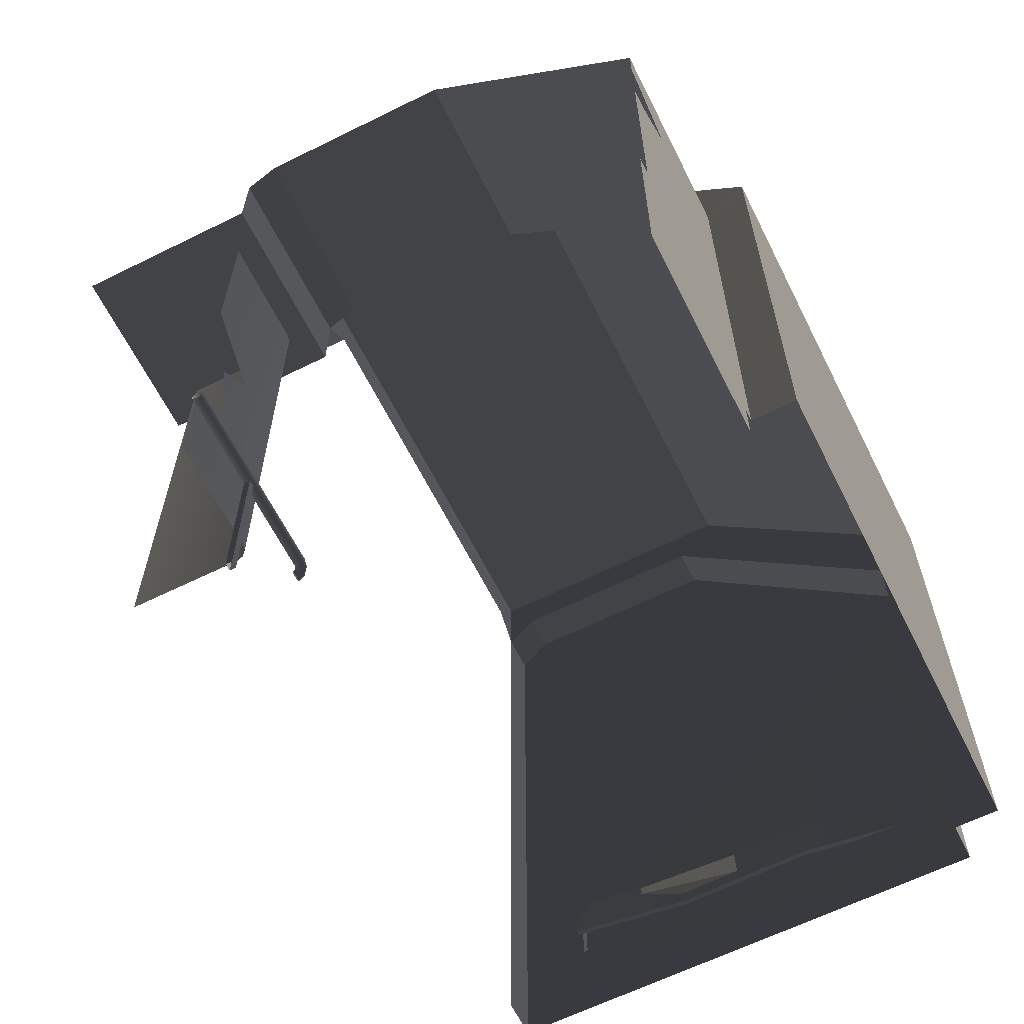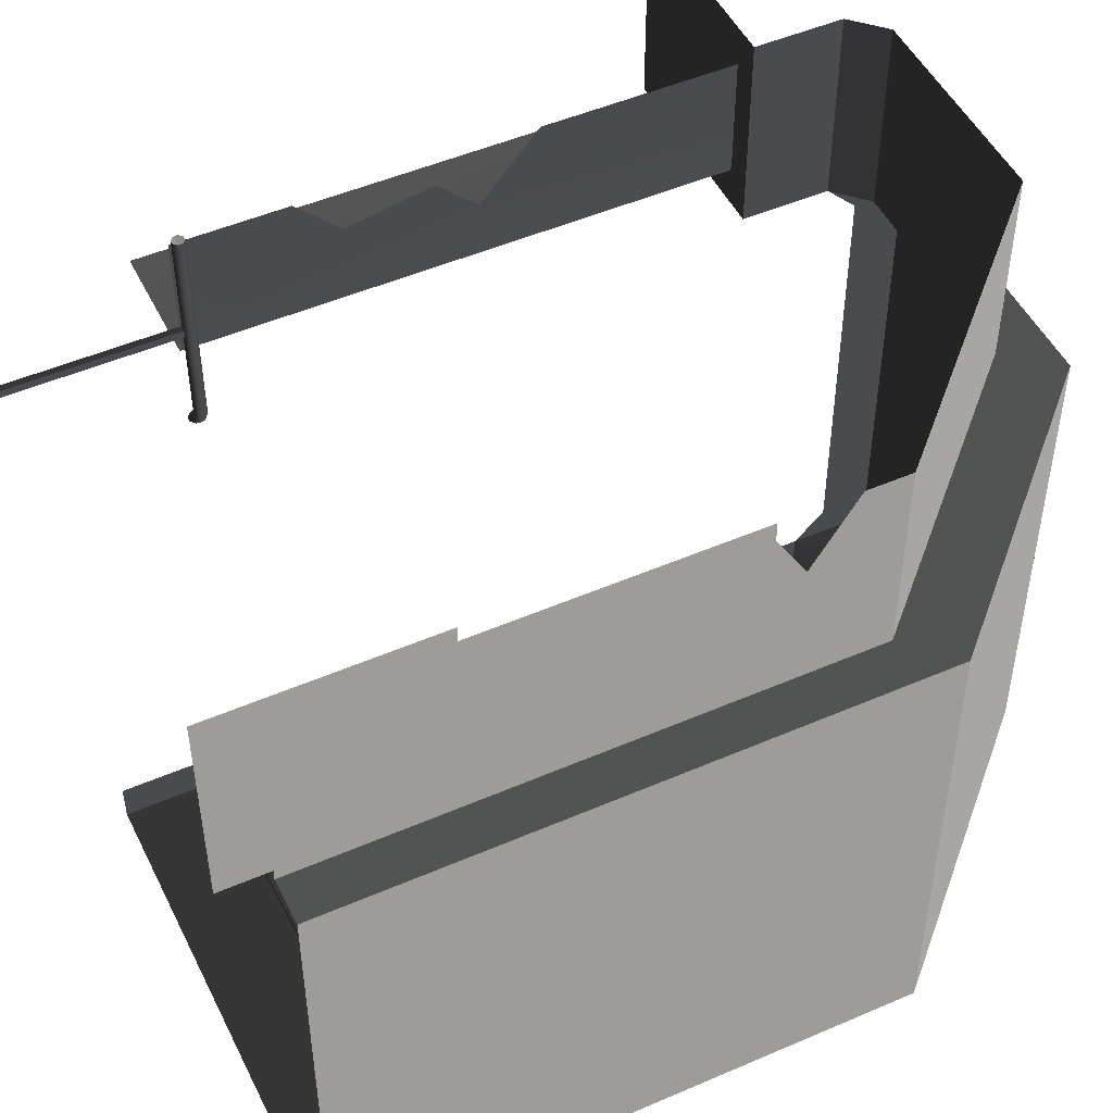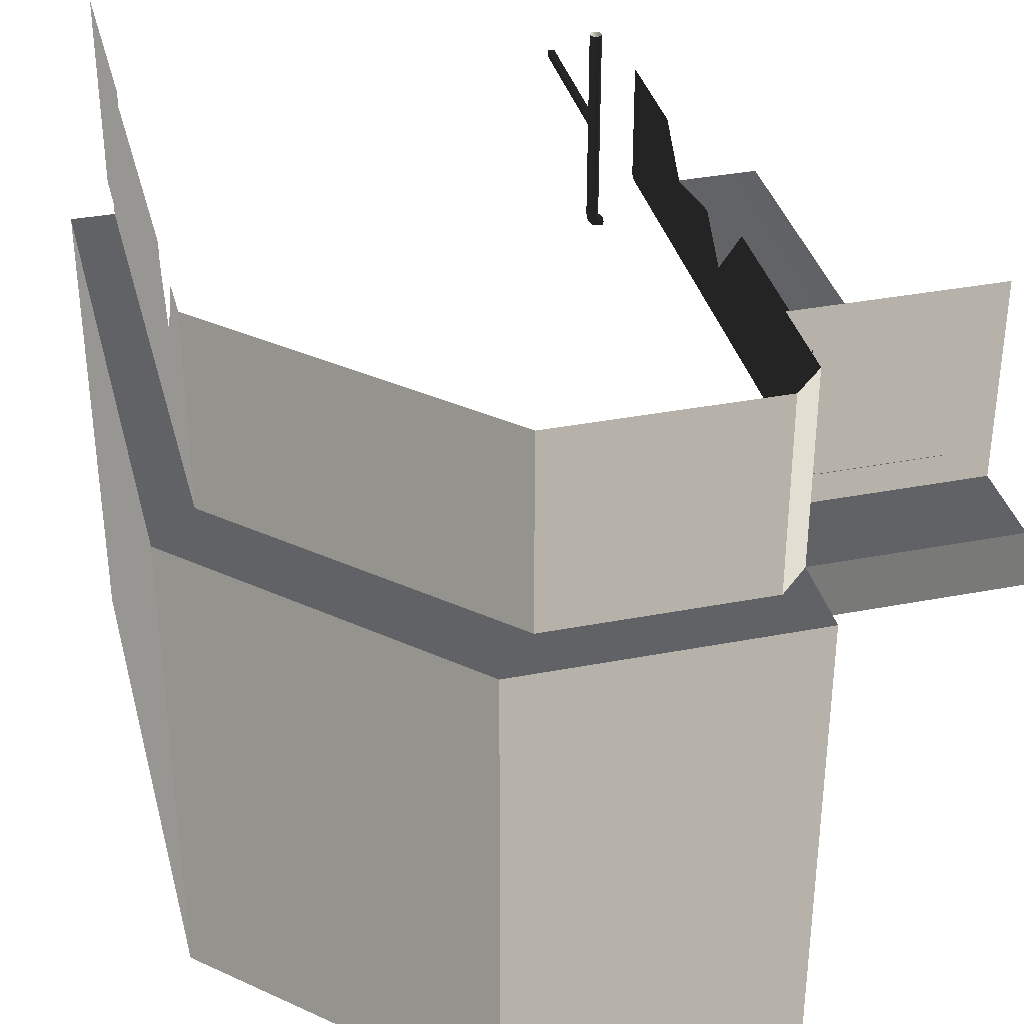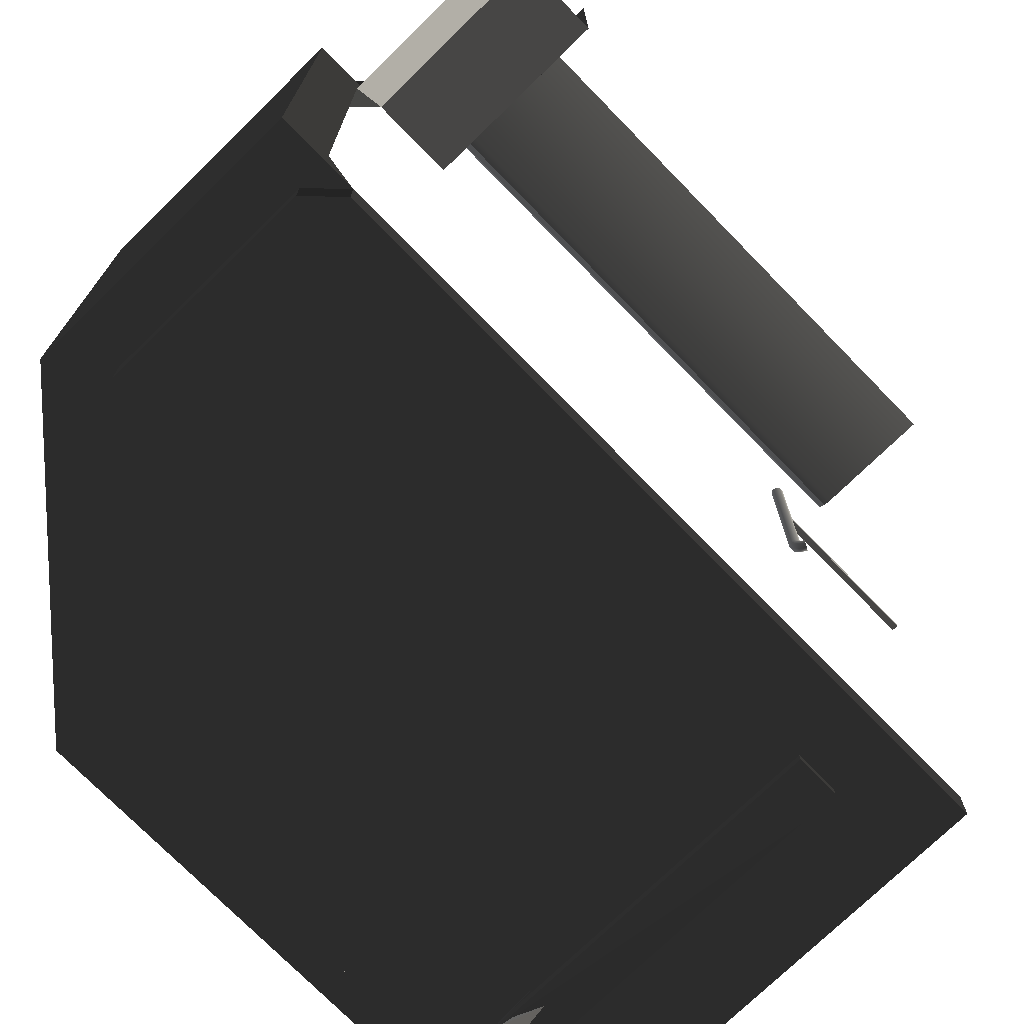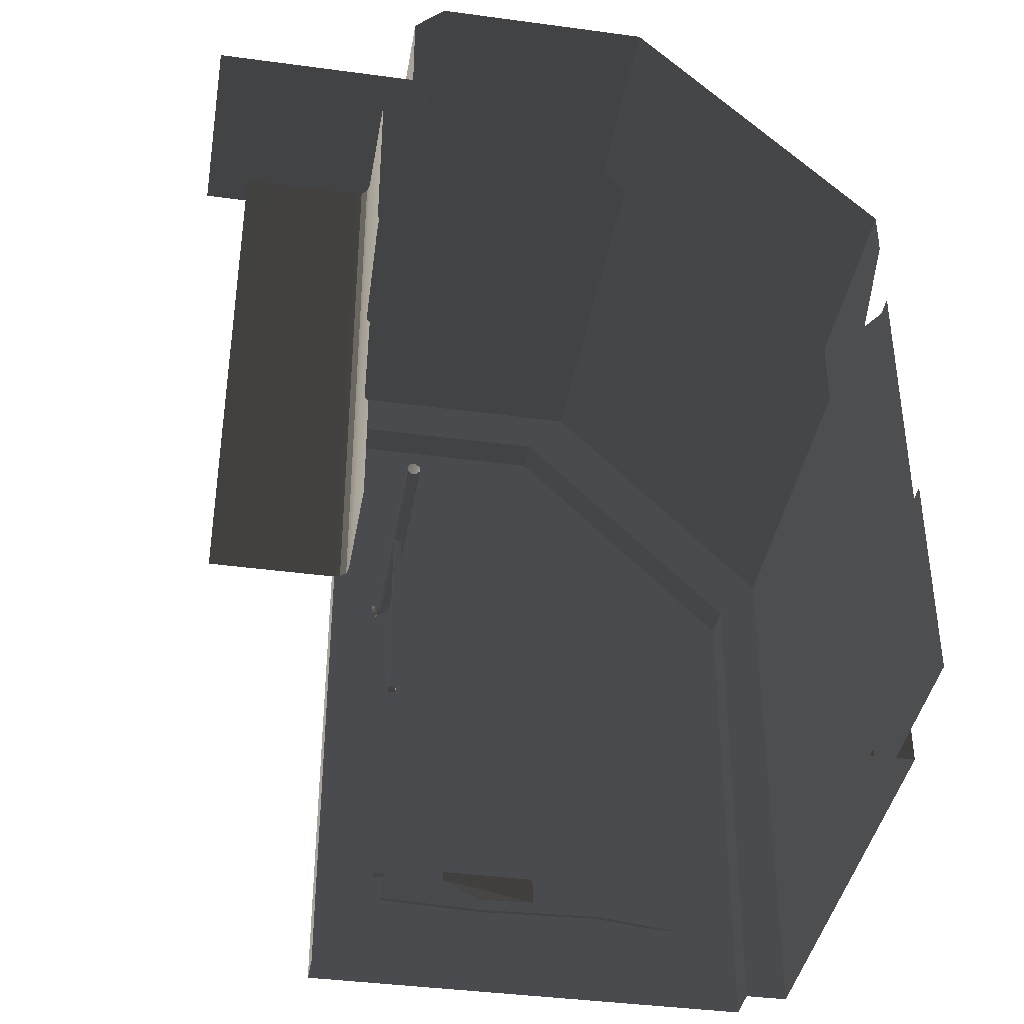
<metadata>
{"format":"obj","ext":"obj","renderer":"f3d","projection":"perspective","resolution":1024,"background":"white","views":[{"elev":-63.2,"azim":26.6,"up":"+Y"},{"elev":49.4,"azim":64.4,"up":"+Z"},{"elev":35.8,"azim":165.8,"up":"+Z"},{"elev":-73.8,"azim":-135.7,"up":"+Z"},{"elev":-39.3,"azim":-9.6,"up":"+Y"}]}
</metadata>
<code>
g
v 63.31 25.61 -359.7
v 63.31 25.61 -356.7
v 61.51 25.61 -356.7
v 61.51 25.61 -359.7
v 64.17 21.33 -360
v 64.18 21.33 -360
v 64.18 21.05 -360
v 64.18 21.05 -360
v 64.18 21.05 -360
v 64.17 21.33 -360
v 64.18 21.05 -360
v 64.18 21.05 -360
v 63.55 21.09 -359.9
v 62.07 21.29 -359.8
v 63.54 21.36 -359.9
v 63.55 21.09 -359.9
v 63.55 21.09 -359.9
v 62.69 21.05 -359.9
v 62.07 21.29 -359.8
v 62.07 21.29 -359.8
v 62.69 21.33 -359.9
v 63.54 21.36 -359.9
v 64.18 21.33 -360
v 63.55 21.09 -359.9
v 63.54 21.36 -359.9
v 63.54 21.36 -359.9
v 64.17 21.33 -360
v 64.18 21.33 -360
v 63.55 21.09 -359.9
v 64.18 21.33 -360
v 64.17 21.33 -360
v 64.18 21.05 -360
v 63.55 21.09 -359.9
v 64.17 21.33 -360
v 64.18 21.05 -360
v 64.18 21.05 -360
v 64.17 21.33 -360
v 64.18 21.05 -360
v 64.18 21.05 -360
v 64.18 21.33 -360
v 62.18 21.05 -360
v 64.18 21.05 -360
v 64.18 21.33 -360
v 64.84 20.45 -356.7
v 64.84 23.85 -356.7
v 64.84 23.85 -359.7
v 64.84 20.45 -359.7
v 63.54 21.36 -359.9
v 64.18 21.33 -360
v 64.17 21.33 -360
v 63.54 21.36 -359.9
v 64.18 21.05 -360
v 64.18 21.05 -360
v 63.55 21.09 -359.9
v 63.55 21.09 -359.9
v 63.54 21.36 -359.9
v 63.54 21.36 -359.9
v 62.69 21.33 -359.9
v 62.7 21.33 -359.9
v 62.07 21.29 -359.8
v 62.69 21.05 -359.9
v 61.97 21.01 -359.8
v 61.97 21.18 -359.8
v 62.18 21.05 -360
v 62.18 21.05 -360
v 64.18 21.05 -360
v 64.18 21.05 -360
v 62.42 21.33 -360
v 62.21 21.33 -360
v 64.18 21.33 -360
v 64.18 21.33 -360
v 61.97 21.01 -359.8
v 61.97 21.01 -359.8
v 62.69 21.05 -359.9
v 62.69 21.05 -359.9
v 63.55 21.09 -359.9
v 63.55 21.09 -359.9
v 62.7 21.33 -359.9
v 62.69 21.05 -359.9
v 63.55 21.09 -359.9
v 63.54 21.36 -359.9
v 64.18 21.33 -360
v 64.18 21.05 -360
v 62.23 20.8 -360
v 62.18 21.05 -360
v 64.56 20.45 -360
v 61.51 20.45 -360
v 61.78 20.84 -360
v 61.6 21.23 -360
v 61.51 21.17 -360
v 61.68 21.54 -360
v 61.51 21.66 -360
v 61.51 22.12 -360
v 61.9 21.64 -360
v 61.51 22.76 -360
v 61.51 25.1 -360
v 64.56 23.78 -360
v 61.71 25.3 -360
v 63.05 25.3 -360
v 62.24 21.62 -360
v 62.42 21.33 -360
v 64.18 21.33 -360
v 62.21 21.33 -360
v 62.18 21.05 -360
v 62.18 21.05 -360
v 64.18 21.33 -360
v 64.18 21.33 -360
v 61.97 21.18 -359.8
v 61.97 21.01 -359.8
v 61.97 21.01 -359.8
v 61.97 21.18 -359.8
v 62.7 21.33 -359.9
v 62.69 21.33 -359.9
v 62.07 21.29 -359.8
v 62.08 21.29 -359.8
v 62.21 21.33 -360
v 62.42 21.33 -360
v 61.93 21.33 -360
v 61.93 21.33 -360
v 61.93 21.33 -360
v 61.93 21.33 -360
v 61.93 21.05 -360
v 61.93 21.05 -360
v 61.93 21.05 -360
v 62.18 21.05 -360
v 62.18 21.05 -360
v 61.93 21.05 -360
v 62.18 21.05 -360
v 62.21 21.33 -360
v 61.93 21.33 -360
v 61.93 21.05 -360
v 61.97 21.18 -359.8
v 62.08 21.29 -359.8
v 62.07 21.29 -359.8
v 61.97 21.18 -359.8
v 61.97 21.18 -359.8
v 61.97 21.01 -359.8
v 62.69 21.05 -359.9
v 62.7 21.33 -359.9
v 62.08 21.29 -359.8
v 62.23 20.8 -360
v 62.18 21.05 -360
v 61.93 21.05 -360
v 61.78 20.84 -360
v 61.6 21.23 -360
v 61.93 21.33 -360
v 61.68 21.54 -360
v 61.9 21.64 -360
v 62.24 21.62 -360
v 62.42 21.33 -360
v 64.84 24.07 -359.7
v 64.84 23.85 -359.7
v 64.84 23.85 -356.7
v 64.84 24.07 -356.7
v 61.51 25.3 -356.8
v 61.51 25.61 -356.7
v 61.51 25.1 -356.7
v 61.71 25.3 -356.7
v 61.51 25.1 -356.7
v 61.51 25.61 -356.7
v 61.51 25.3 -359.5
v 61.51 25.1 -359.7
v 61.51 25.61 -359.7
v 61.71 25.3 -359.7
v 61.51 25.61 -359.7
v 61.51 25.1 -359.7
v 63.05 25.3 -356.7
v 61.71 25.3 -356.7
v 61.51 25.61 -356.7
v 63.31 25.61 -356.7
v 64.84 24.07 -356.7
v 64.56 23.78 -356.7
v 63.05 25.3 -356.7
v 63.31 25.61 -356.7
v 64.56 23.78 -359.7
v 64.84 24.07 -359.7
v 63.31 25.61 -359.7
v 63.05 25.3 -359.7
v 61.51 25.61 -356.7
v 61.51 25.3 -356.8
v 61.51 25.3 -359.5
v 61.51 25.61 -359.7
v 64.56 20.45 -359.7
v 64.56 23.78 -359.7
v 64.56 23.78 -360
v 64.56 20.45 -360
v 64.56 23.78 -360
v 64.56 23.78 -359.7
v 63.05 25.3 -359.7
v 63.05 25.3 -360
v 61.51 25.1 -359.7
v 61.51 25.1 -360
v 61.71 25.3 -360
v 61.71 25.3 -359.7
v 61.71 25.3 -360
v 63.05 25.3 -360
v 63.05 25.3 -359.7
v 61.71 25.3 -359.7
v 61.51 25.61 -359.7
v 61.71 25.3 -359.7
v 63.05 25.3 -359.7
v 63.31 25.61 -359.7
v 61.51 25.1 -355.4
v 61.51 25.1 -356.7
v 61.71 25.3 -356.7
v 61.71 25.3 -355.4
v 61.51 25.1 -356.7
v 61.51 24.55 -355.4
v 61.51 24.55 -356.7
v 61.51 25.1 -355.4
v 61.71 25.3 -355.4
v 61.71 25.3 -356.7
v 63.05 25.3 -356.7
v 63.05 25.3 -355.4
v 64.56 23.78 -355.4
v 63.05 25.3 -355.4
v 63.05 25.3 -356.7
v 64.56 23.78 -356.7
v 61.51 24.55 -356.7
v 61.51 24.55 -355.4
v 60.26 24.55 -355.4
v 60.26 24.55 -356.7
v 61.51 25.1 -356.7
v 61.51 24.55 -356.7
v 60.26 24.55 -356.7
v 60.26 25.1 -356.7
v 61.51 25.3 -356.8
v 61.51 25.1 -356.7
v 60.26 25.1 -356.7
v 60.26 25.3 -356.8
v 61.51 20.45 -359.7
v 61.51 20.45 -360
v 61.51 21.17 -360
v 61.51 21.76 -359.7
v 61.51 21.66 -360
v 61.51 22.12 -360
v 61.51 22.14 -359.7
v 61.51 22.76 -360
v 61.51 22.77 -359.7
v 61.51 25.1 -360
v 61.51 25.1 -359.7
v 64.84 24.07 -356.7
v 64.84 23.85 -356.7
v 64.56 23.78 -356.7
v 64.56 20.45 -356.7
v 64.84 20.45 -356.7
v 64.56 20.45 -359.7
v 64.84 20.45 -359.7
v 64.84 23.85 -359.7
v 64.56 23.78 -359.7
v 64.84 24.07 -359.7
v 64.56 23.24 -355.8
v 64.56 23.51 -355.4
v 64.56 23.78 -355.4
v 64.56 23.78 -356.7
v 64.56 22.63 -356.1
v 64.56 20.45 -356.7
v 64.56 21.92 -356
v 64.56 21.45 -355.4
v 64.56 20.45 -355.4
v 61.53 21.22 -356.7
v 61.54 21.2 -356.7
v 61.56 21.2 -356.7
v 61.55 21.23 -356.7
v 61.56 21.21 -356.7
v 61.53 21.23 -356.7
v 61.56 21.24 -356.7
v 61.57 21.21 -356.6
v 61.56 21.24 -356.7
v 61.53 21.22 -356.7
v 61.57 21.24 -356.6
v 61.57 21.21 -355.4
v 61.57 21.24 -355.4
v 61.58 21.26 -356.7
v 61.57 21.24 -356.7
v 61.54 21.2 -356.7
v 61.59 21.26 -356.6
v 61.58 21.26 -355.4
v 61.6 21.26 -356.7
v 61.59 21.22 -356.7
v 61.55 21.17 -356.7
v 61.61 21.26 -356.6
v 61.61 21.26 -355.4
v 61.62 21.24 -356.7
v 61.6 21.19 -356.7
v 61.56 21.16 -356.7
v 61.64 21.24 -356.6
v 61.64 21.24 -355.4
v 61.63 21.21 -356.7
v 61.59 21.18 -356.7
v 61.55 21.17 -356.7
v 61.64 21.21 -356.6
v 61.64 21.21 -355.4
v 61.61 21.19 -356.7
v 61.57 21.18 -356.7
v 61.54 21.2 -356.7
v 61.56 21.2 -356.7
v 61.62 21.19 -356.6
v 61.62 21.19 -355.4
v 61.59 21.19 -356.7
v 61.56 21.21 -356.7
v 61.59 21.19 -356.6
v 61.59 21.19 -355.4
v 61.57 21.21 -356.6
v 61.57 21.21 -355.4
v 64.56 21.45 -355.4
v 64.56 22.14 -355.4
v 64.56 22.24 -355.6
v 64.56 21.92 -356
v 64.56 22.61 -355.7
v 64.56 22.63 -356.1
v 64.56 23.24 -355.8
v 64.56 22.98 -355.4
v 61.57 21.21 -356
v 61.57 20.15 -356
v 61.61 20.15 -356
v 61.61 21.21 -356
v 61.57 21.21 -356
v 61.57 20.15 -356
v 61.57 20.15 -356
v 61.57 21.21 -356
v 61.61 21.21 -356
v 61.61 20.15 -356
v 61.57 20.15 -356
v 61.57 21.21 -356
v 61.61 21.21 -356
v 61.61 20.15 -356
v 61.61 20.15 -356
v 61.61 21.21 -356
v 61.26 24.56 -356.5
v 61.26 21.24 -356.5
v 60.52 21.24 -356.5
v 60.52 24.56 -356.5
v 61.26 24.56 -356.5
v 61.3 24.56 -356.5
v 61.3 21.24 -356.5
v 61.26 21.24 -356.5
v 61.3 24.56 -356.5
v 61.34 24.56 -356.4
v 61.34 21.24 -356.4
v 61.3 21.24 -356.5
v 61.35 24.56 -356.4
v 61.35 24.56 -355.6
v 61.35 23.36 -355.6
v 61.35 22.99 -356.1
v 61.35 21.24 -356.4
v 61.34 24.56 -356.4
v 61.34 21.24 -356.4
v 61.35 21.62 -356.2
v 61.35 21.24 -355.6
v 61.35 21.93 -355.6
v 61.35 21.24 -355.6
v 61.35 21.62 -356.2
v 61.35 22.21 -355.9
v 61.35 22.99 -356.1
v 61.35 22.74 -355.8
v 61.35 21.62 -356.2
v 63.31 25.61 -359.7
v 64.84 24.07 -359.7
v 64.84 24.07 -356.7
v 63.31 25.61 -356.7
v 61.83 24.24 -360
v 61.83 22.24 -360
v 63.83 24.24 -360
v 63.83 22.24 -360
v 64.56 23.05 -356.7
v 64.56 21.77 -356.7
v 64.56 23.05 -355.4
v 64.56 21.77 -355.4
v 64.56 20.15 -356.6
v 64.56 20.15 -355.3
v 64.56 21.43 -356.6
v 64.56 21.43 -355.3
v 62.8 22.52 -360
v 62.8 20.92 -360
v 64.4 22.52 -360
v 64.4 20.92 -360
g rend_stairwell_09.part0
f 1 2 3
f 3 4 1
f 1 2 3
g rend_stairwell_09.part1
f 5 6 7
f 8 9 10
f 11 12 13
f 14 15 16
f 17 18 19
f 20 21 22
f 23 24 25
f 26 27 28
f 29 30 31
f 32 33 34
f 35 36 37
f 38 39 40
f 41 42 43
f 44 45 46
f 46 47 44
f 48 49 50
f 50 51 48
f 52 53 54
f 54 55 52
f 56 57 58
f 58 59 56
f 60 61 62
f 62 63 60
f 64 65 66
f 66 67 64
f 68 69 70
f 70 71 68
f 72 73 74
f 74 75 72
f 75 74 76
f 76 77 75
f 78 79 80
f 80 81 78
f 82 81 80
f 80 83 82
f 84 83 85
f 82 83 86
f 86 83 84
f 84 87 86
f 84 88 87
f 87 88 89
f 89 90 87
f 90 89 91
f 91 92 90
f 93 92 91
f 93 91 94
f 94 95 93
f 94 96 95
f 97 96 94
f 86 97 82
f 98 96 97
f 97 99 98
f 94 100 97
f 82 97 100
f 100 101 82
f 5 6 7
g rend_stairwell_09.part2
f 102 103 104
f 105 106 107
f 108 109 110
f 110 111 108
f 112 113 114
f 114 115 112
f 116 117 118
f 118 119 116
f 120 121 122
f 122 123 120
f 124 125 126
f 126 127 124
f 128 129 130
f 130 131 128
f 132 133 134
f 134 135 132
f 136 137 138
f 138 139 136
f 140 136 139
f 141 142 143
f 143 144 141
f 145 144 143
f 145 143 146
f 146 147 145
f 148 147 146
f 148 146 149
f 149 146 150
f 102 103 104
g rend_stairwell_09.part3
f 151 152 153
f 153 154 151
f 151 152 153
g rend_stairwell_09.part4
f 155 156 157
f 158 159 160
f 161 162 163
f 164 165 166
f 167 168 169
f 169 170 167
f 171 172 173
f 173 174 171
f 175 176 177
f 177 178 175
f 179 180 181
f 181 182 179
f 183 184 185
f 185 186 183
f 187 188 189
f 189 190 187
f 191 192 193
f 193 194 191
f 195 196 197
f 197 198 195
f 199 200 201
f 201 202 199
f 203 204 205
f 205 206 203
f 207 208 209
f 208 207 210
f 211 212 213
f 213 214 211
f 215 216 217
f 217 218 215
f 219 220 221
f 221 222 219
f 223 224 225
f 225 226 223
f 227 228 229
f 229 230 227
f 231 232 233
f 234 231 233
f 233 235 234
f 234 235 236
f 236 237 234
f 237 236 238
f 238 239 237
f 239 238 240
f 240 241 239
f 242 243 244
f 245 244 243
f 243 246 245
f 247 248 249
f 249 250 247
f 251 250 249
f 252 253 254
f 254 255 252
f 256 252 255
f 256 255 257
f 257 258 256
f 258 257 259
f 257 260 259
f 261 262 263
f 263 264 261
f 264 263 265
f 266 261 264
f 265 267 264
f 267 265 268
f 264 269 266
f 269 264 267
f 270 266 269
f 268 271 267
f 271 268 272
f 272 273 271
f 267 274 269
f 274 267 271
f 269 275 270
f 275 269 274
f 276 270 275
f 277 271 273
f 271 277 274
f 273 278 277
f 274 279 275
f 279 274 277
f 275 280 276
f 280 275 279
f 281 276 280
f 282 277 278
f 277 282 279
f 278 283 282
f 279 284 280
f 284 279 282
f 280 285 281
f 285 280 284
f 286 281 285
f 287 282 283
f 282 287 284
f 283 288 287
f 284 289 285
f 289 284 287
f 285 290 286
f 290 285 289
f 291 286 290
f 292 287 288
f 287 292 289
f 288 293 292
f 289 294 290
f 294 289 292
f 290 295 291
f 295 290 294
f 296 291 295
f 295 297 296
f 298 292 293
f 292 298 294
f 293 299 298
f 294 300 295
f 297 295 300
f 300 294 298
f 300 301 297
f 302 298 299
f 298 302 300
f 301 300 302
f 299 303 302
f 302 304 301
f 304 302 303
f 303 305 304
f 155 156 157
g rend_stairwell_09.part5
f 306 307 308
f 308 309 306
f 309 308 310
f 310 311 309
f 312 311 310
f 310 313 312
f 306 307 308
g rend_stairwell_09.part6
f 314 315 316
f 316 317 314
f 318 319 320
f 320 321 318
f 322 323 324
f 324 325 322
f 326 327 328
f 328 329 326
f 330 331 332
f 332 333 330
f 334 335 336
f 336 337 334
f 338 339 340
f 340 341 338
f 342 343 344
f 345 342 344
f 346 342 345
f 347 342 346
f 346 348 347
f 345 349 346
f 350 346 349
f 314 315 316
g rend_stairwell_09.part7
f 351 352 353
f 353 354 351
f 355 356 354
f 354 357 355
f 351 352 353
g rend_stairwell_09.part8
f 358 359 360
f 360 361 358
f 358 359 360
g rend_stairwell_09.part9
f 362 363 364
f 365 364 363
f 362 363 364
g rend_stairwell_09.part10
f 366 367 368
f 369 368 367
f 370 371 372
f 373 372 371
f 374 375 376
f 377 376 375
f 366 367 368

</code>
